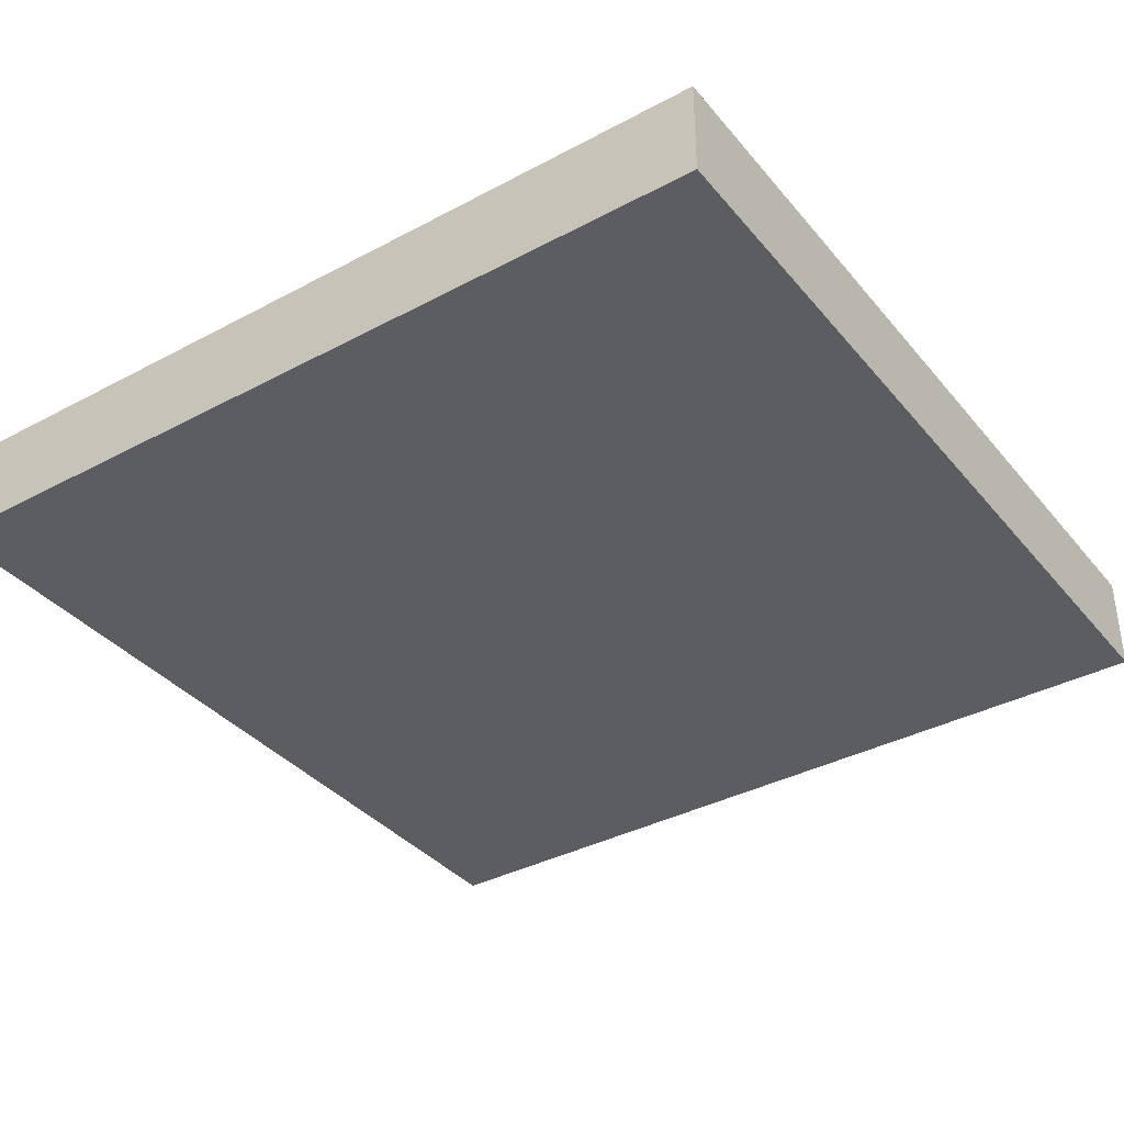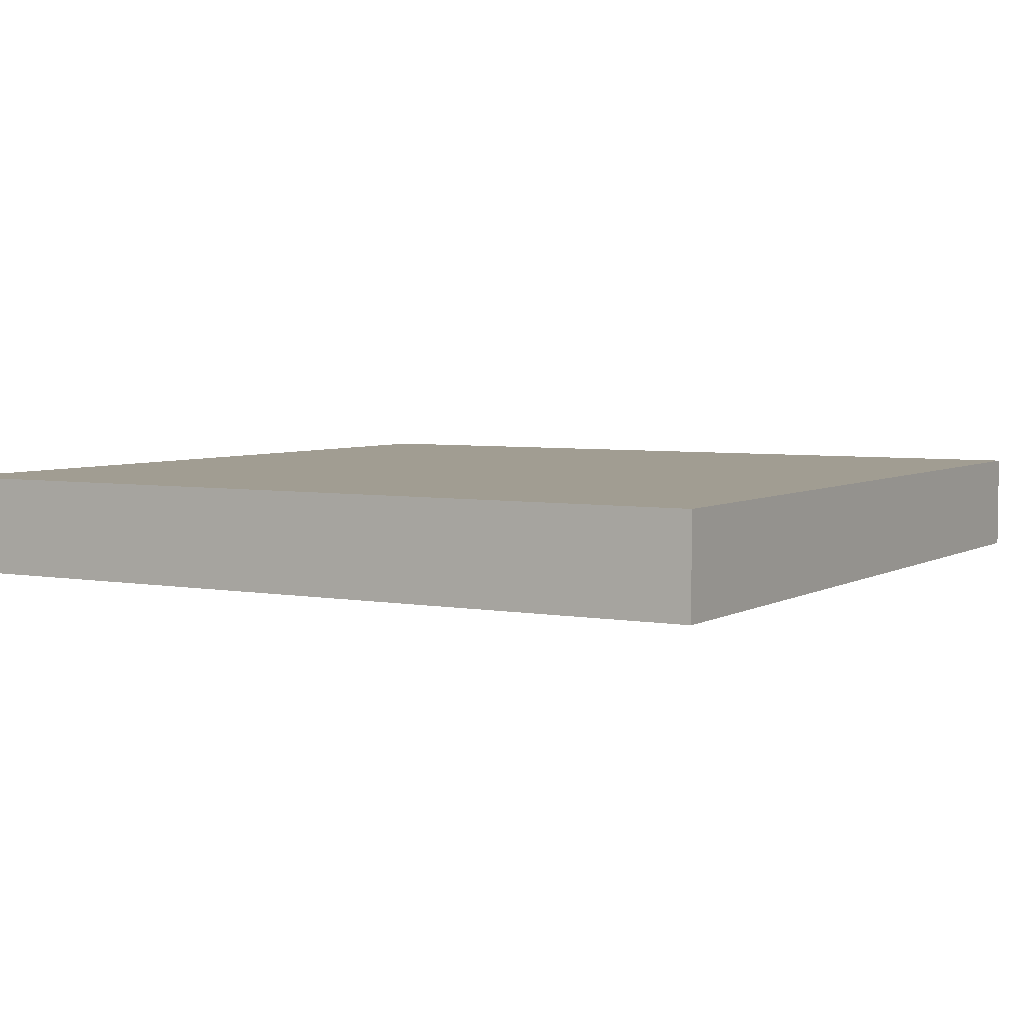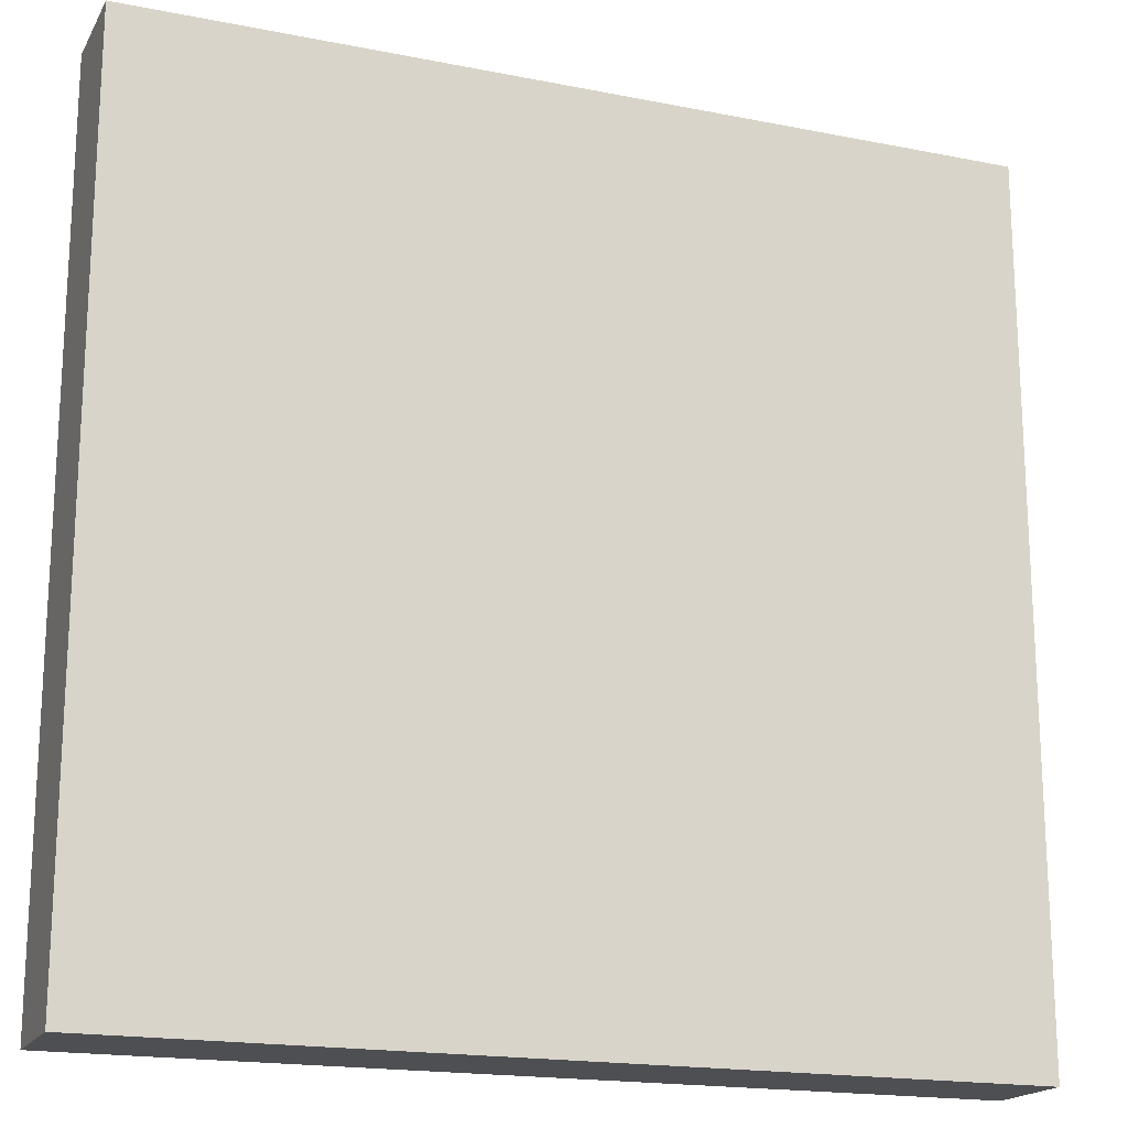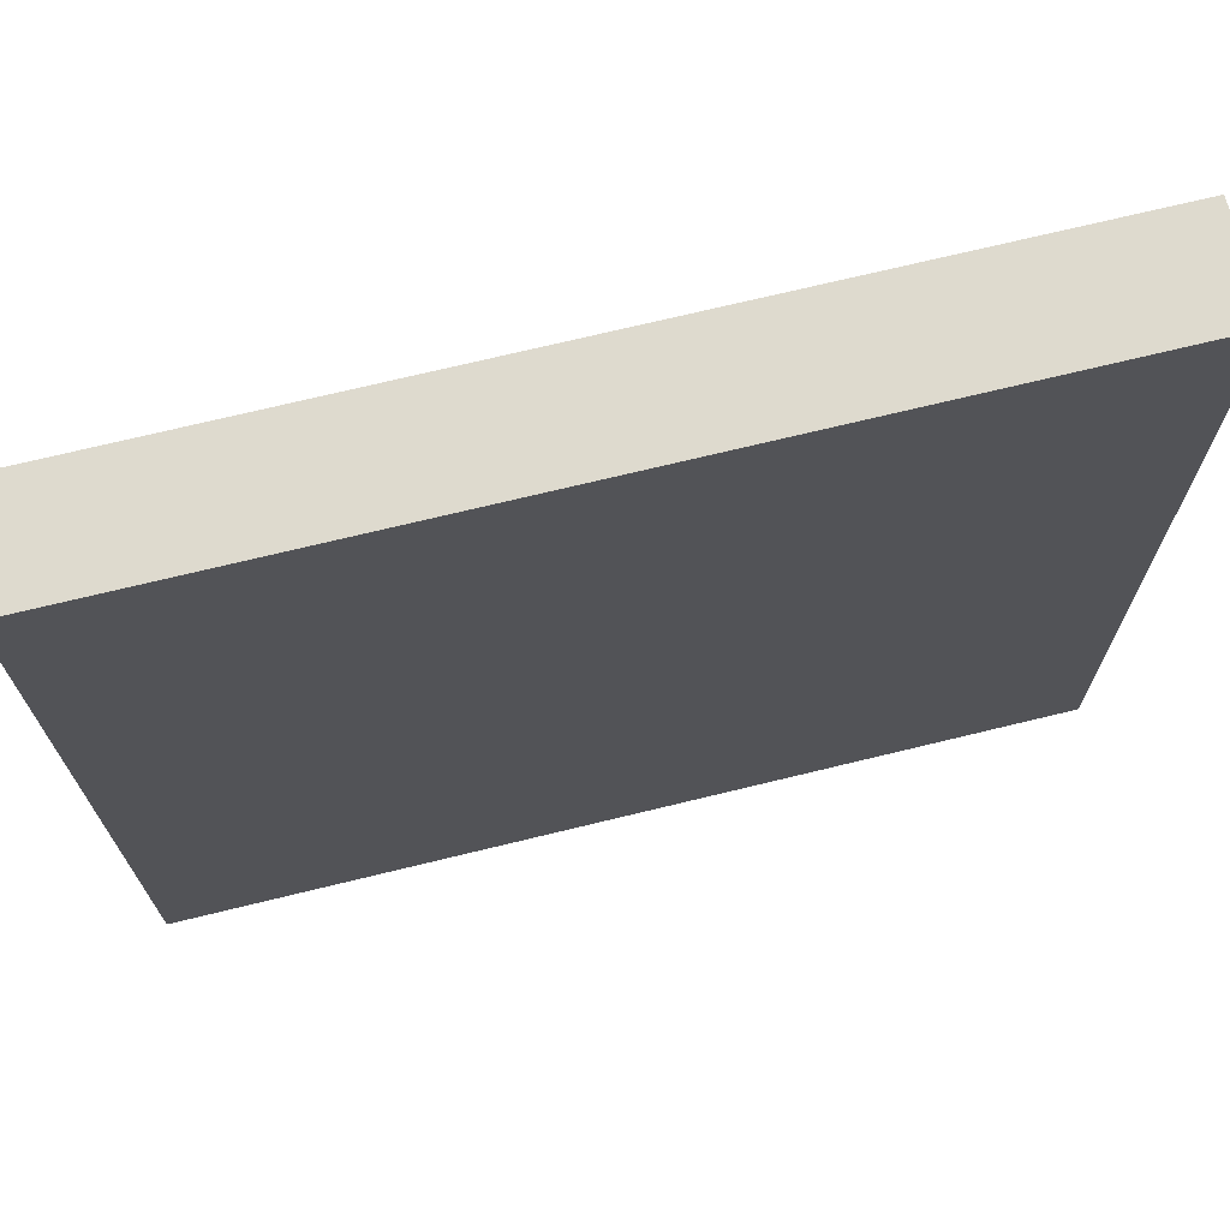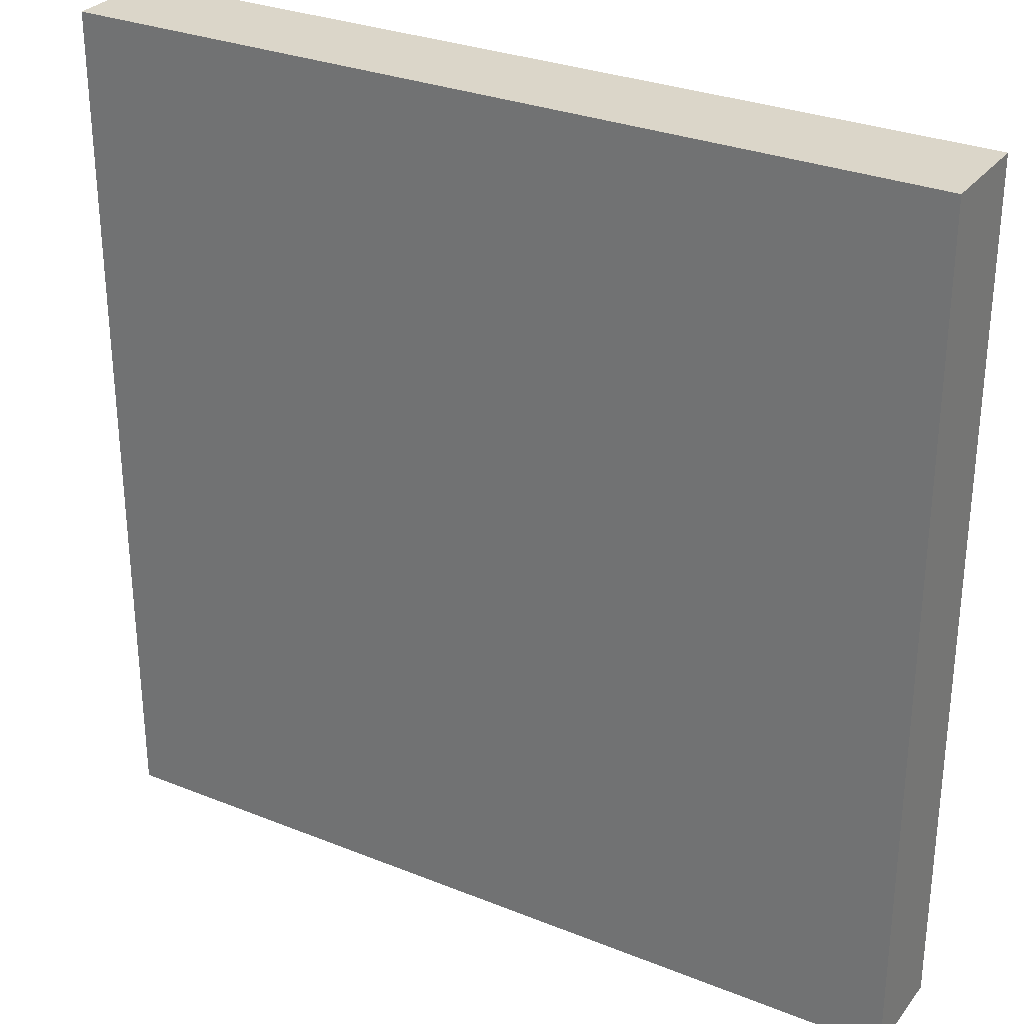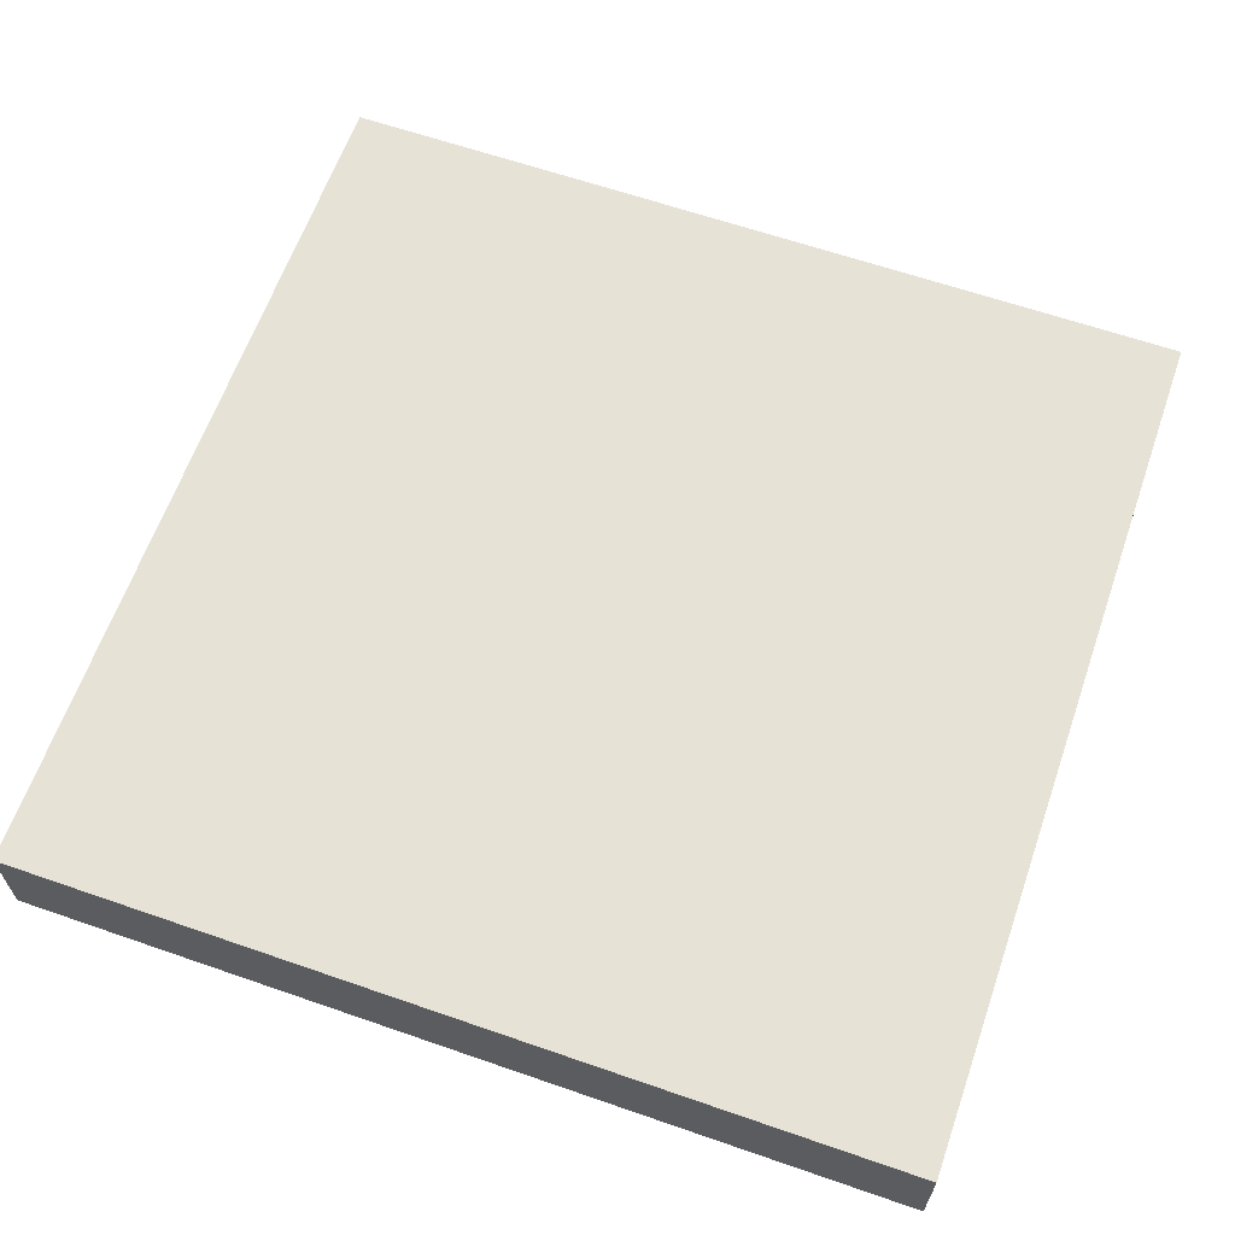
<metadata>
{"format":"obj","ext":"obj","renderer":"f3d","projection":"perspective","resolution":1024,"background":"white","views":[{"elev":-36.9,"azim":-145.4,"up":"+Y"},{"elev":4.6,"azim":-149.6,"up":"+Y"},{"elev":-18.2,"azim":158.9,"up":"+Z"},{"elev":71.3,"azim":166.3,"up":"+Z"},{"elev":29.7,"azim":30.5,"up":"+Z"},{"elev":63.3,"azim":19.3,"up":"+Y"}]}
</metadata>
<code>
o Cube
v 1 -0.01423 -1
v 1 -0.01423 1
v -1 -0.01423 1
v -1 -0.01423 -1
v 1 0.2181 -1
v 1 0.2181 1
v -1 0.2181 1
v -1 0.2181 -1
f 1 2 3 4
f 5 8 7 6
f 1 5 6 2
f 2 6 7 3
f 3 7 8 4
f 5 1 4 8

</code>
